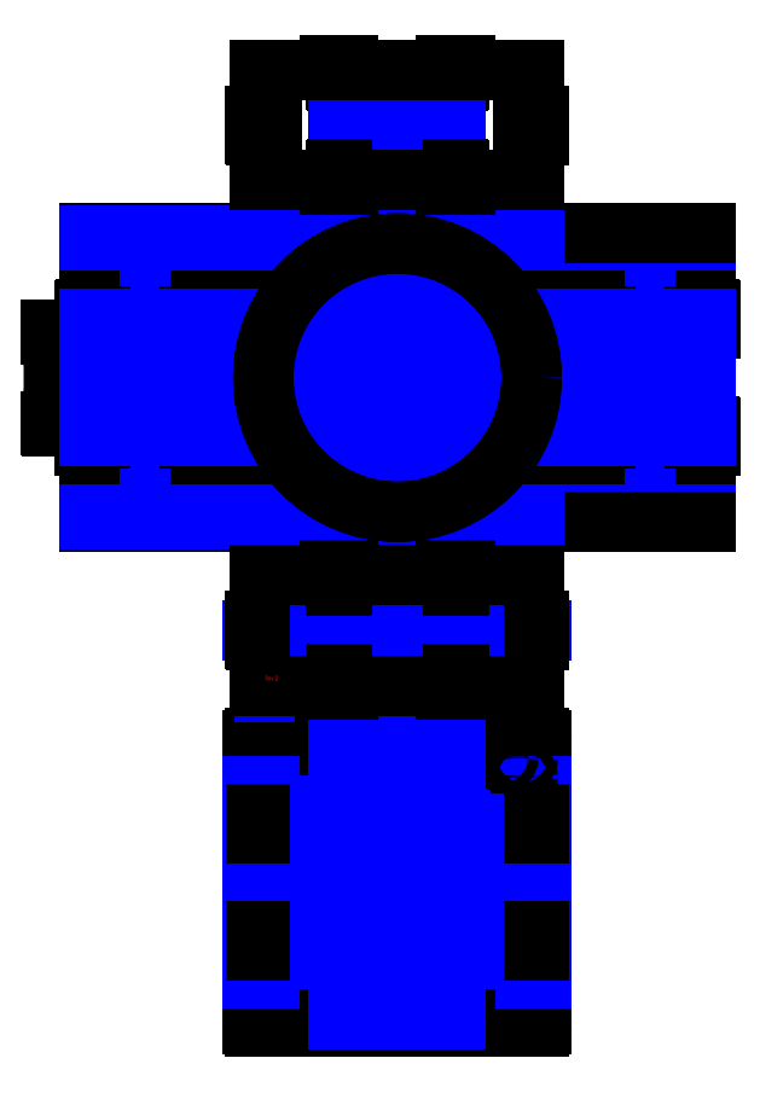
<metadata>
{"format":"dxf","ext":"dxf","renderer":"ezdxf+matplotlib","layout":"modelspace","background":"white","min_lineweight":24,"dpi":150}
</metadata>
<code>
0
SECTION
2
ENTITIES
0
LINE
8
Drawing
10
-50.8
20
50.8
30
0
11
50.8
21
-50.8
31
0
0
LINE
8
Drawing
10
50.8
20
50.8
30
0
11
-50.8
21
-50.8
31
0
0
LINE
8
Drawing
10
0
20
50.8
30
0
11
7.1e-15
21
-50.8
31
0
0
LINE
8
Drawing
10
-50.8
20
0
30
0
11
50.8
21
0
31
0
0
LINE
8
Drawing
10
-50.8
20
40.5
30
0
11
50.8
21
40.5
31
0
0
LINE
8
Drawing
10
-50.8
20
-40.5
30
0
11
50.8
21
-40.5
31
0
0
LINE
8
Drawing
10
-40.5
20
50.8
30
0
11
-40.5
21
-50.8
31
0
0
LINE
8
Drawing
10
40.5
20
50.8
30
0
11
40.5
21
-50.8
31
0
0
LINE
8
Drawing
10
-34.92
20
50.8
30
0
11
-34.92
21
-50.8
31
0
0
LINE
8
Drawing
10
34.93
20
50.8
30
0
11
34.93
21
-50.8
31
0
0
LINE
8
Drawing
10
-50.8
20
34.92
30
0
11
50.8
21
34.92
31
0
0
LINE
8
Drawing
10
-50.8
20
-34.92
30
0
11
50.8
21
-34.92
31
0
0
LINE
8
Drawing
10
44.83
20
50.8
30
0
11
44.83
21
-50.8
31
0
0
LINE
8
Drawing
10
-44.83
20
50.8
30
0
11
-44.83
21
-50.8
31
0
0
LINE
8
Drawing
10
-50.8
20
44.83
30
0
11
50.8
21
44.83
31
0
0
LINE
8
Drawing
10
-50.8
20
-44.83
30
0
11
50.8
21
-44.83
31
0
0
LINE
8
Drawing
10
-37.21
20
50.8
30
0
11
-37.21
21
-50.8
31
0
0
LINE
8
Drawing
10
37.21
20
50.8
30
0
11
37.21
21
-50.8
31
0
0
LINE
8
Drawing
10
-50.8
20
37.21
30
0
11
50.8
21
37.21
31
0
0
LINE
8
Drawing
10
-50.8
20
-37.21
30
0
11
50.8
21
-37.21
31
0
0
CIRCLE
8
Turntable - Bottom
10
2.13e-14
20
7.1e-15
30
0
40
27.43
0
ARC
8
Turntable - Bottom
10
-64.77
20
1.42e-14
30
0
40
5
50
135
51
225
0
LINE
8
Turntable - Bottom
10
-68.31
20
3.536
30
0
11
-3.536
21
68.31
31
0
0
ARC
8
Turntable - Bottom
10
0
20
64.77
30
0
40
5
50
45
51
135
0
LINE
8
Turntable - Bottom
10
68.31
20
3.536
30
0
11
3.536
21
68.31
31
0
0
ARC
8
Turntable - Bottom
10
64.77
20
-7.1e-15
30
0
40
5
50
315
51
45
0
LINE
8
Turntable - Bottom
10
3.536
20
-68.31
30
0
11
68.31
21
-3.536
31
0
0
LINE
8
Turntable - Bottom
10
-3.536
20
-68.31
30
0
11
-68.31
21
-3.536
31
0
0
ARC
8
Turntable - Bottom
10
7.1e-15
20
-64.77
30
0
40
5
50
225
51
315
0
CIRCLE
8
Turntable - Bottom
10
-52.62
20
-7.1e-15
30
0
40
1.194
0
CIRCLE
8
Turntable - Bottom
10
2.13e-14
20
52.62
30
0
40
1.194
0
CIRCLE
8
Turntable - Bottom
10
52.62
20
-7.1e-15
30
0
40
1.194
0
CIRCLE
8
Turntable - Bottom
10
1.42e-14
20
-52.62
30
0
40
1.194
0
CIRCLE
8
Turntable - Bottom
10
-63.4
20
-1.42e-14
30
0
40
2
0
CIRCLE
8
Turntable - Bottom
10
2.84e-14
20
63.4
30
0
40
2
0
CIRCLE
8
Turntable - Bottom
10
63.4
20
-7.1e-15
30
0
40
2
0
CIRCLE
8
Turntable - Bottom
10
7.1e-15
20
-63.4
30
0
40
2
0
ARC
8
Turntable - Top
10
-45.8
20
45.8
30
0
40
5
50
90
51
180
0
LINE
8
Turntable - Top
10
-45.8
20
50.8
30
0
11
45.8
21
50.8
31
0
0
ARC
8
Turntable - Top
10
45.8
20
45.8
30
0
40
5
50
0
51
90
0
LINE
8
Turntable - Top
10
50.8
20
-45.8
30
0
11
50.8
21
45.8
31
0
0
ARC
8
Turntable - Top
10
45.8
20
-45.8
30
0
40
5
50
270
51
0
0
LINE
8
Turntable - Top
10
-45.8
20
-50.8
30
0
11
45.8
21
-50.8
31
0
0
LINE
8
Turntable - Top
10
-50.8
20
-45.8
30
0
11
-50.8
21
45.8
31
0
0
ARC
8
Turntable - Top
10
-45.8
20
-45.8
30
0
40
5
50
180
51
270
0
CIRCLE
8
Turntable - Top
10
-40.5
20
40.5
30
0
40
2
0
CIRCLE
8
Turntable - Top
10
40.5
20
40.5
30
0
40
2
0
CIRCLE
8
Turntable - Top
10
40.5
20
-40.5
30
0
40
2
0
CIRCLE
8
Turntable - Top
10
-40.5
20
-40.5
30
0
40
2
0
CIRCLE
8
Turntable - Top
10
34.93
20
34.92
30
0
40
1.194
0
CIRCLE
8
Turntable - Top
10
-34.93
20
34.92
30
0
40
1.194
0
CIRCLE
8
Turntable - Top
10
-34.93
20
-34.92
30
0
40
1.194
0
CIRCLE
8
Turntable - Top
10
34.93
20
-34.93
30
0
40
1.194
0
CIRCLE
8
Bottom Flange
10
-40.5
20
40.5
30
0
40
1.5
0
CIRCLE
8
Bottom Flange
10
-40.5
20
-40.5
30
0
40
1.5
0
CIRCLE
8
Bottom Flange
10
40.5
20
-40.5
30
0
40
1.5
0
CIRCLE
8
Bottom Flange
10
40.5
20
40.5
30
0
40
1.5
0
LINE
8
Drawing
10
-147.5
20
147.5
30
0
11
-147.5
21
-147.5
31
0
0
LINE
8
Drawing
10
-145
20
147.5
30
0
11
-145
21
-147.5
31
0
0
LINE
8
Drawing
10
145
20
-147.5
30
0
11
145
21
147.5
31
0
0
LINE
8
Drawing
10
142.5
20
-147.5
30
0
11
142.5
21
147.5
31
0
0
LINE
8
Drawing
10
-142.5
20
147.5
30
0
11
-142.5
21
-147.5
31
0
0
LINE
8
Drawing
10
-262.5
20
150
30
0
11
-262.5
21
-150
31
0
0
LINE
8
Drawing
10
150
20
-262.5
30
0
11
-150
21
-262.5
31
0
0
INSERT
8
Front
2
tabs-with-bolt-20
10
142.5
20
-262.5
30
0
50
90
44
1
45
1
0
INSERT
8
Front
2
tabs-with-bolt-20
10
-142.5
20
-262.5
30
0
50
-90
44
1
45
1
0
CIRCLE
8
Bottom Flange
10
0
20
0
30
0
40
4
0
LINE
8
Drawing
10
262.5
20
150
30
0
11
262.5
21
-150
31
0
0
LINE
8
Drawing
10
-147.5
20
-377.5
30
0
11
147.5
21
-377.5
31
0
0
LINE
8
Drawing
10
-147.5
20
-380
30
0
11
147.5
21
-380
31
0
0
LINE
8
Drawing
10
-147.5
20
-382.5
30
0
11
147.5
21
-382.5
31
0
0
LINE
8
Drawing
10
147.5
20
-670
30
0
11
-147.5
21
-670
31
0
0
LINE
8
Drawing
10
147.5
20
-672.5
30
0
11
-147.5
21
-672.5
31
0
0
LINE
8
Drawing
10
147.5
20
-667.5
30
0
11
-147.5
21
-667.5
31
0
0
INSERT
8
Back
2
tabs-with-bolt-20
10
142.5
20
262.5
30
0
41
1
42
-1
43
1
50
270
44
1
45
1
0
INSERT
8
Back
2
tabs-with-bolt-20
10
-142.5
20
262.5
30
0
41
1
42
-1
43
1
50
90
44
1
45
1
0
LINE
8
Drawing
10
-147.5
20
-667.5
30
0
11
-147.5
21
-377.5
31
0
0
LINE
8
Drawing
10
-145
20
-667.5
30
0
11
-145
21
-377.5
31
0
0
LINE
8
Drawing
10
-142.5
20
-667.5
30
0
11
-142.5
21
-377.5
31
0
0
LINE
8
Drawing
10
147.5
20
-377.5
30
0
11
147.5
21
-667.5
31
0
0
LINE
8
Drawing
10
145
20
-377.5
30
0
11
145
21
-667.5
31
0
0
LINE
8
Drawing
10
142.5
20
-377.5
30
0
11
142.5
21
-667.5
31
0
0
LINE
8
Drawing
10
100
20
150
30
0
11
100
21
-667.5
31
0
0
LINE
8
Drawing
10
-100
20
150
30
0
11
-100
21
-667.5
31
0
0
INSERT
8
Bottom Flange
2
holes-20
10
0
20
65.65
30
0
50
360
44
1
45
1
0
INSERT
8
Bottom Flange
2
holes-20
10
-56.86
20
32.83
30
0
50
60
44
1
45
1
0
INSERT
8
Bottom Flange
2
holes-20
10
-56.86
20
-32.83
30
0
50
120
44
1
45
1
0
INSERT
8
Bottom Flange
2
holes-20
10
-1.21e-14
20
-65.65
30
0
50
180
44
1
45
1
0
INSERT
8
Bottom Flange
2
holes-20
10
56.86
20
-32.83
30
0
50
240
44
1
45
1
0
INSERT
8
Bottom Flange
2
holes-20
10
56.86
20
32.83
30
0
50
300
44
1
45
1
0
ARC
8
Top
10
-147.5
20
-672.5
30
0
40
2.5
50
180
51
270
0
LINE
8
Top
10
147.5
20
-675
30
0
11
-147.5
21
-675
31
0
0
ARC
8
Top
10
147.5
20
-672.5
30
0
40
2.5
50
270
51
0
0
LINE
8
Top
10
150
20
-377.5
30
0
11
150
21
-672.5
31
0
0
ARC
8
Top
10
147.5
20
-377.5
30
0
40
2.5
50
0
51
90
0
LINE
8
Top
10
-147.5
20
-375
30
0
11
147.5
21
-375
31
0
0
LINE
8
Top
10
-150
20
-672.5
30
0
11
-150
21
-377.5
31
0
0
ARC
8
Top
10
-147.5
20
-377.5
30
0
40
2.5
50
90
51
180
0
ARC
8
Bottom
10
-147.5
20
147.5
30
0
40
2.5
50
90
51
180
0
LINE
8
Bottom
10
147.5
20
150
30
0
11
-147.5
21
150
31
0
0
ARC
8
Bottom
10
147.5
20
147.5
30
0
40
2.5
50
0
51
90
0
LINE
8
Bottom
10
150
20
-147.5
30
0
11
150
21
147.5
31
0
0
ARC
8
Bottom
10
147.5
20
-147.5
30
0
40
2.5
50
270
51
0
0
LINE
8
Bottom
10
-147.5
20
-150
30
0
11
147.5
21
-150
31
0
0
LINE
8
Bottom
10
-150
20
147.5
30
0
11
-150
21
-147.5
31
0
0
ARC
8
Bottom
10
-147.5
20
-147.5
30
0
40
2.5
50
180
51
270
0
LINE
8
Drawing
10
-150
20
-525
30
0
11
150
21
-525
31
0
0
LINE
8
Drawing
10
-150
20
-425
30
0
11
150
21
-425
31
0
0
LINE
8
Drawing
10
-150
20
-625
30
0
11
150
21
-625
31
0
0
CIRCLE
8
Top
10
130
20
-395
30
0
40
5.25
0
CIRCLE
8
Top
10
130
20
-415
30
0
40
5.25
0
CIRCLE
8
Top
10
110
20
-395
30
0
40
5.25
0
INSERT
8
Left
2
holes-20
10
-262.5
20
-142.5
30
0
44
1
45
1
0
INSERT
8
Left
2
holes-20
10
-262.5
20
142.5
30
0
50
180
44
1
45
1
0
INSERT
8
Bottom
2
holes-20
10
142.5
20
-60.83
30
0
50
90
44
1
45
1
0
INSERT
8
Bottom
2
holes-20
10
-142.5
20
-60.83
30
0
50
-90
44
1
45
1
0
INSERT
8
Bottom
2
holes-20
10
142.5
20
60.83
30
0
50
90
44
1
45
1
0
INSERT
8
Bottom
2
holes-20
10
-142.5
20
60.83
30
0
50
-90
44
1
45
1
0
INSERT
8
Bottom
2
holes-20
10
-60.83
20
142.5
30
0
50
180
44
1
45
1
0
INSERT
8
Bottom
2
holes-20
10
-60.83
20
-142.5
30
0
44
1
45
1
0
INSERT
8
Top
2
holes-20
10
60.83
20
-382.5
30
0
50
180
44
1
45
1
0
INSERT
8
Bottom
2
holes-20
10
60.83
20
142.5
30
0
50
180
44
1
45
1
0
INSERT
8
Bottom
2
holes-20
10
60.83
20
-142.5
30
0
44
1
45
1
0
INSERT
8
Top
2
holes-20
10
-60.83
20
-667.5
30
0
44
1
45
1
0
INSERT
8
Top
2
holes-20
10
-60.83
20
-382.5
30
0
50
180
44
1
45
1
0
INSERT
8
Top
2
holes-20
10
60.83
20
-667.5
30
0
44
1
45
1
0
LINE
8
Drawing
10
-150
20
-464.2
30
0
11
150
21
-464.2
31
0
0
LINE
8
Drawing
10
-150
20
-585.8
30
0
11
150
21
-585.8
31
0
0
INSERT
8
Top
2
holes-20
10
142.5
20
-464.2
30
0
50
90
44
1
45
1
0
INSERT
8
Top
2
holes-20
10
-142.5
20
-464.2
30
0
50
-90
44
1
45
1
0
INSERT
8
Top
2
holes-20
10
142.5
20
-585.8
30
0
50
90
44
1
45
1
0
INSERT
8
Top
2
holes-20
10
-142.5
20
-585.8
30
0
50
-90
44
1
45
1
0
CIRCLE
8
Bottom
10
2.84e-14
20
63.4
30
0
40
1.75
0
CIRCLE
8
Bottom
10
-63.4
20
-1.42e-14
30
0
40
1.75
0
CIRCLE
8
Bottom
10
7.1e-15
20
-63.4
30
0
40
1.75
0
CIRCLE
8
Bottom
10
63.4
20
-7.1e-15
30
0
40
1.75
0
CIRCLE
8
Top Flange
10
0
20
0
30
0
40
4
0
INSERT
8
Top Flange
2
holes-20
10
0
20
65.65
30
0
50
360
44
1
45
1
0
INSERT
8
Top Flange
2
holes-20
10
-56.86
20
32.83
30
0
50
60
44
1
45
1
0
INSERT
8
Top Flange
2
holes-20
10
-56.86
20
-32.83
30
0
50
120
44
1
45
1
0
INSERT
8
Top Flange
2
holes-20
10
0
20
-65.65
30
0
50
180
44
1
45
1
0
INSERT
8
Top Flange
2
holes-20
10
56.86
20
-32.83
30
0
50
240
44
1
45
1
0
INSERT
8
Top Flange
2
holes-20
10
56.86
20
32.83
30
0
50
300
44
1
45
1
0
INSERT
8
Spoke
2
tabs-with-bolt-20
10
-350
20
-45
30
0
41
1
42
-1
43
1
50
180
44
1
45
1
0
INSERT
8
Spoke
2
tabs-with-bolt-20
10
-350
20
45
30
0
41
1
42
-1
43
1
50
360
44
1
45
1
0
ARC
8
Spoke
10
-696
20
8.032e-12
30
0
40
339
50
352.4
51
7.628
0
ARC
8
Spoke
10
-4
20
7.291e-12
30
0
40
339
50
172.4
51
187.6
0
INSERT
8
Right
2
holes-20
10
262.5
20
-142.5
30
0
44
1
45
1
0
INSERT
8
Right
2
holes-20
10
262.5
20
142.5
30
0
50
180
44
1
45
1
0
LINE
8
Bottom
10
110
20
138
30
0
11
130
21
138
31
0
0
LINE
8
Bottom
10
138
20
130
30
0
11
138
21
110
31
0
0
LINE
8
Bottom
10
124.3
20
104.3
30
0
11
104.3
21
124.3
31
0
0
ARC
8
Bottom
10
110
20
130
30
0
40
8
50
90
51
225
0
ARC
8
Bottom
10
130
20
130
30
0
40
8
50
0
51
90
0
ARC
8
Bottom
10
130
20
110
30
0
40
8
50
225
51
0
0
INSERT
8
Left
2
tabs-with-bolt-20
10
-320
20
-60.83
30
0
50
-90
44
1
45
1
0
LINE
8
Left
10
-320
20
-70.83
30
0
11
-320
21
-150
31
0
0
INSERT
8
Left
2
tabs-with-bolt-20
10
-320
20
60.83
30
0
50
-90
44
1
45
1
0
LINE
8
Left
10
-320
20
150
30
0
11
-320
21
70.83
31
0
0
LINE
8
Left
10
-320
20
50.83
30
0
11
-320
21
-50.83
31
0
0
INSERT
8
Left
2
tabs-with-bolt-20
10
-205
20
-60.83
30
0
50
90
44
1
45
1
0
LINE
8
Left
10
-205
20
-150
30
0
11
-205
21
-70.83
31
0
0
INSERT
8
Left
2
tabs-with-bolt-20
10
-205
20
60.83
30
0
50
90
44
1
45
1
0
LINE
8
Left
10
-205
20
70.83
30
0
11
-205
21
150
31
0
0
LINE
8
Left
10
-205
20
-50.83
30
0
11
-205
21
50.83
31
0
0
LINE
8
Left
10
-320
20
150
30
0
11
-205
21
150
31
0
0
LINE
8
Left
10
-205
20
-150
30
0
11
-320
21
-150
31
0
0
INSERT
8
Right
2
tabs-with-bolt-20
10
205
20
-60.83
30
0
41
1
42
-1
43
1
50
90
44
1
45
1
0
LINE
8
Right
10
205
20
-70.83
30
0
11
205
21
-150
31
0
0
INSERT
8
Right
2
tabs-with-bolt-20
10
205
20
60.83
30
0
41
1
42
-1
43
1
50
90
44
1
45
1
0
LINE
8
Right
10
205
20
150
30
0
11
205
21
70.83
31
0
0
LINE
8
Right
10
205
20
50.83
30
0
11
205
21
-50.83
31
0
0
INSERT
8
Right
2
tabs-with-bolt-20
10
320
20
-60.83
30
0
41
1
42
-1
43
1
50
270
44
1
45
1
0
LINE
8
Right
10
320
20
-150
30
0
11
320
21
-70.83
31
0
0
INSERT
8
Right
2
tabs-with-bolt-20
10
320
20
60.83
30
0
41
1
42
-1
43
1
50
270
44
1
45
1
0
LINE
8
Right
10
320
20
-50.83
30
0
11
320
21
50.83
31
0
0
LINE
8
Right
10
320
20
70.83
30
0
11
320
21
150
31
0
0
LINE
8
Drawing
10
-320
20
0
30
0
11
320
21
0
31
0
0
LINE
8
Drawing
10
-320
20
-142.5
30
0
11
320
21
-142.5
31
0
0
LINE
8
Drawing
10
-320
20
-145
30
0
11
320
21
-145
31
0
0
LINE
8
Drawing
10
-320
20
-147.5
30
0
11
320
21
-147.5
31
0
0
LINE
8
Drawing
10
320
20
147.5
30
0
11
-320
21
147.5
31
0
0
LINE
8
Drawing
10
320
20
145
30
0
11
-320
21
145
31
0
0
LINE
8
Drawing
10
320
20
142.5
30
0
11
-320
21
142.5
31
0
0
LINE
8
Drawing
10
-320
20
-60.83
30
0
11
320
21
-60.83
31
0
0
LINE
8
Drawing
10
320
20
60.83
30
0
11
-320
21
60.83
31
0
0
LINE
8
Drawing
10
205
20
-145
30
0
11
320
21
-145
31
0
0
LINE
8
Right
10
320
20
150
30
0
11
205
21
150
31
0
0
LINE
8
Right
10
205
20
-150
30
0
11
320
21
-150
31
0
0
LINE
8
Back
10
-142.5
20
272.5
30
0
11
-142.5
21
320
31
0
0
LINE
8
Back
10
142.5
20
272.5
30
0
11
142.5
21
320
31
0
0
INSERT
8
Back
2
tabs-with-bolt-20
10
-60.83
20
320
30
0
41
1
42
-1
43
1
44
1
45
1
0
INSERT
8
Back
2
tabs-with-bolt-20
10
60.83
20
320
30
0
41
1
42
-1
43
1
44
1
45
1
0
LINE
8
Drawing
10
-60.83
20
320
30
0
11
-60.83
21
-667.5
31
0
0
LINE
8
Drawing
10
0
20
320
30
0
11
0
21
-667.5
31
0
0
LINE
8
Drawing
10
60.83
20
320
30
0
11
60.83
21
-667.5
31
0
0
LINE
8
Back
10
142.5
20
320
30
0
11
70.83
21
320
31
0
0
LINE
8
Back
10
-70.83
20
320
30
0
11
-142.5
21
320
31
0
0
LINE
8
Back
10
-50.83
20
320
30
0
11
50.83
21
320
31
0
0
LINE
8
Back
10
-142.5
20
205
30
0
11
-142.5
21
252.5
31
0
0
LINE
8
Back
10
142.5
20
205
30
0
11
142.5
21
252.5
31
0
0
INSERT
8
Back
2
tabs-with-bolt-20
10
-60.83
20
205
30
0
41
1
42
-1
43
1
50
180
44
1
45
1
0
INSERT
8
Back
2
tabs-with-bolt-20
10
60.83
20
205
30
0
41
1
42
-1
43
1
50
180
44
1
45
1
0
LINE
8
Back
10
70.83
20
205
30
0
11
142.5
21
205
31
0
0
LINE
8
Back
10
-142.5
20
205
30
0
11
-70.83
21
205
31
0
0
LINE
8
Back
10
50.83
20
205
30
0
11
-50.83
21
205
31
0
0
LINE
8
Front
10
-142.5
20
-205
30
0
11
-142.5
21
-252.5
31
0
0
LINE
8
Front
10
142.5
20
-205
30
0
11
142.5
21
-252.5
31
0
0
INSERT
8
Front
2
tabs-with-bolt-20
10
-60.83
20
-205
30
0
50
180
44
1
45
1
0
INSERT
8
Front
2
tabs-with-bolt-20
10
60.83
20
-205
30
0
50
180
44
1
45
1
0
LINE
8
Front
10
-50.83
20
-205
30
0
11
50.83
21
-205
31
0
0
LINE
8
Front
10
-142.5
20
-205
30
0
11
-70.83
21
-205
31
0
0
LINE
8
Front
10
70.83
20
-205
30
0
11
142.5
21
-205
31
0
0
LINE
8
Drawing
10
-137.5
20
-272.5
30
0
11
-137.5
21
-327
31
0
0
LINE
8
Drawing
10
-110
20
-315
30
0
11
-142.5
21
-315
31
0
0
LINE
8
Front
10
-142.5
20
-272.5
30
0
11
-142.5
21
-320
31
0
0
LINE
8
Front
10
142.5
20
-272.5
30
0
11
142.5
21
-320
31
0
0
INSERT
8
Front
2
tabs-with-bolt-20
10
-60.83
20
-320
30
0
44
1
45
1
0
INSERT
8
Front
2
tabs-with-bolt-20
10
60.83
20
-320
30
0
44
1
45
1
0
LINE
8
Front
10
142.5
20
-320
30
0
11
70.83
21
-320
31
0
0
LINE
8
Front
10
50.83
20
-320
30
0
11
-50.83
21
-320
31
0
0
LINE
8
Front
10
-70.83
20
-320
30
0
11
-142.5
21
-320
31
0
0
MTEXT
8
Etch
10
-137.5
20
-315
30
0
40
5
41
100
71
7
72
2
1
Rev\~D
7
standard
50
0
73
0
44
1
0
CIRCLE
8
Bottom Flange
10
-7.1e-15
20
1.82e-14
30
0
40
139.5
0
CIRCLE
8
Top Flange
10
0
20
0
30
0
40
139.5
0
ENDSEC
0
EOF

</code>
